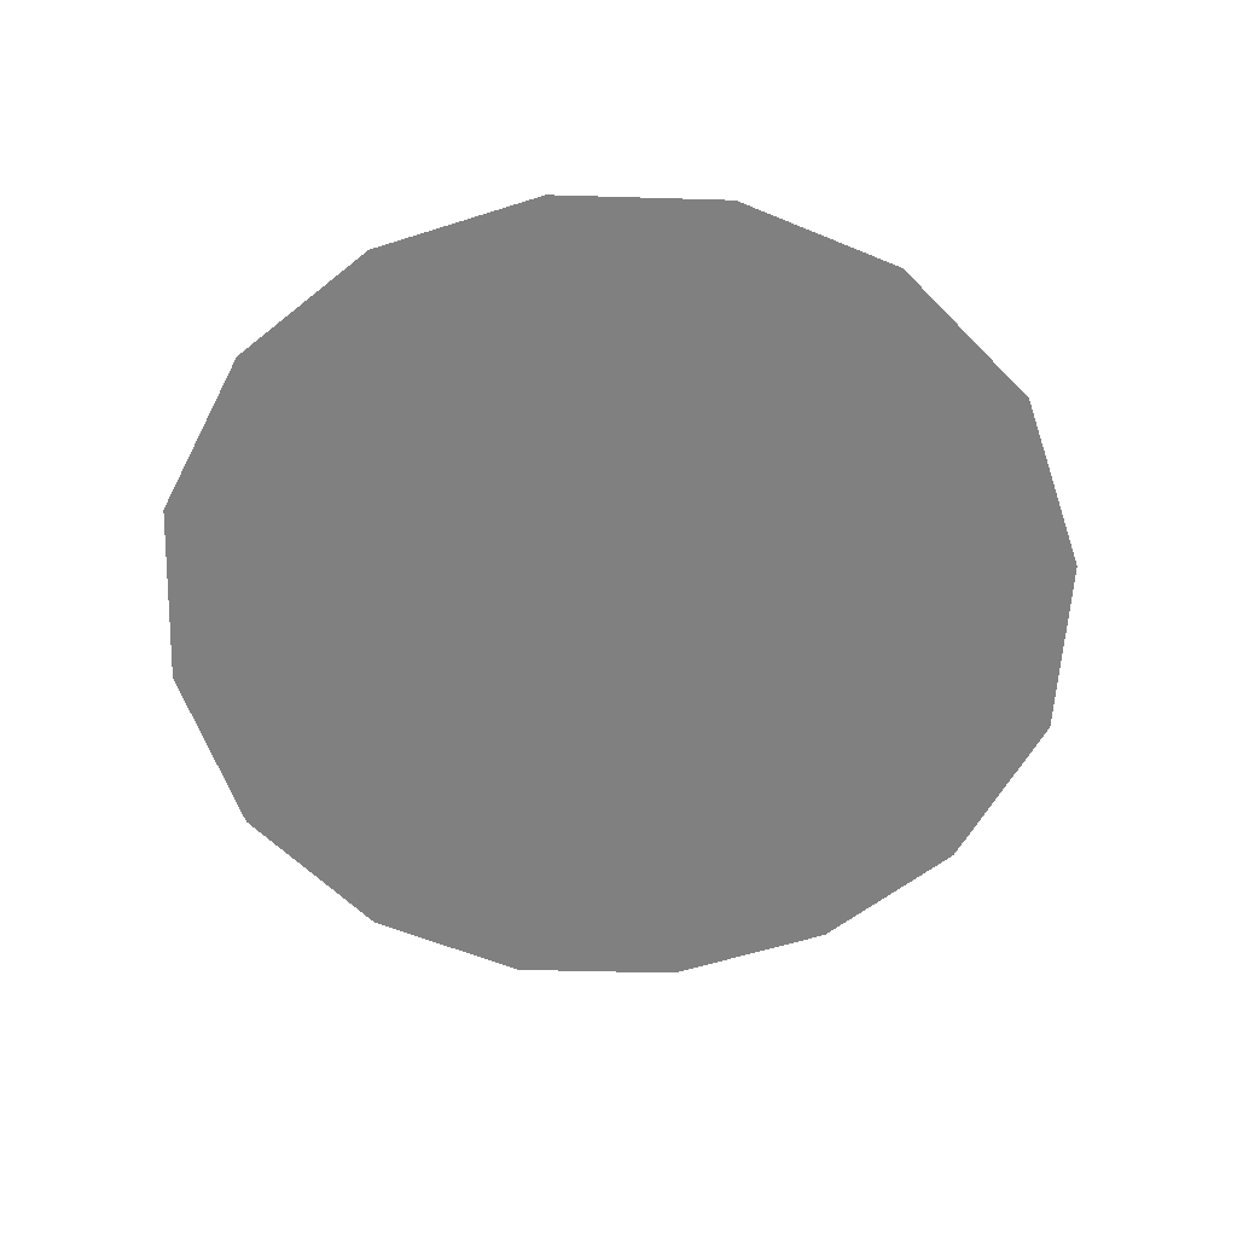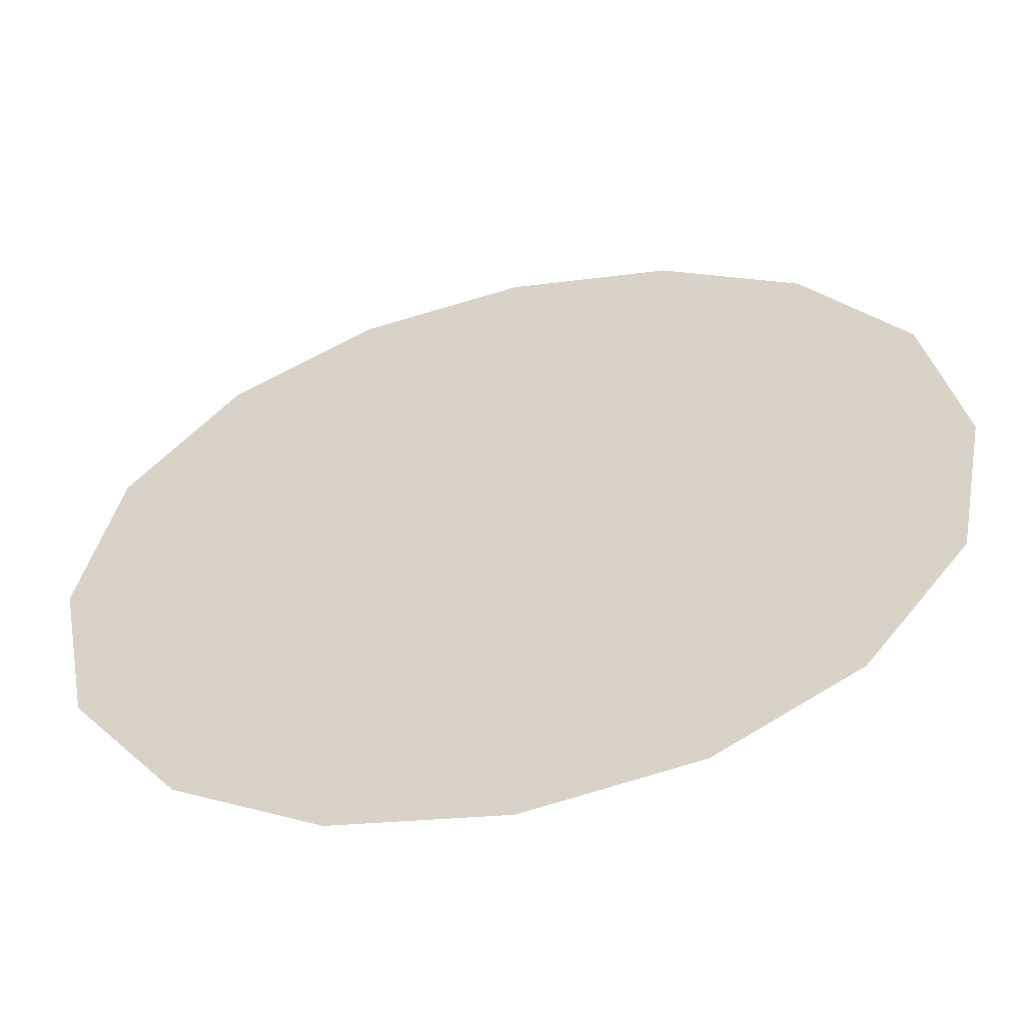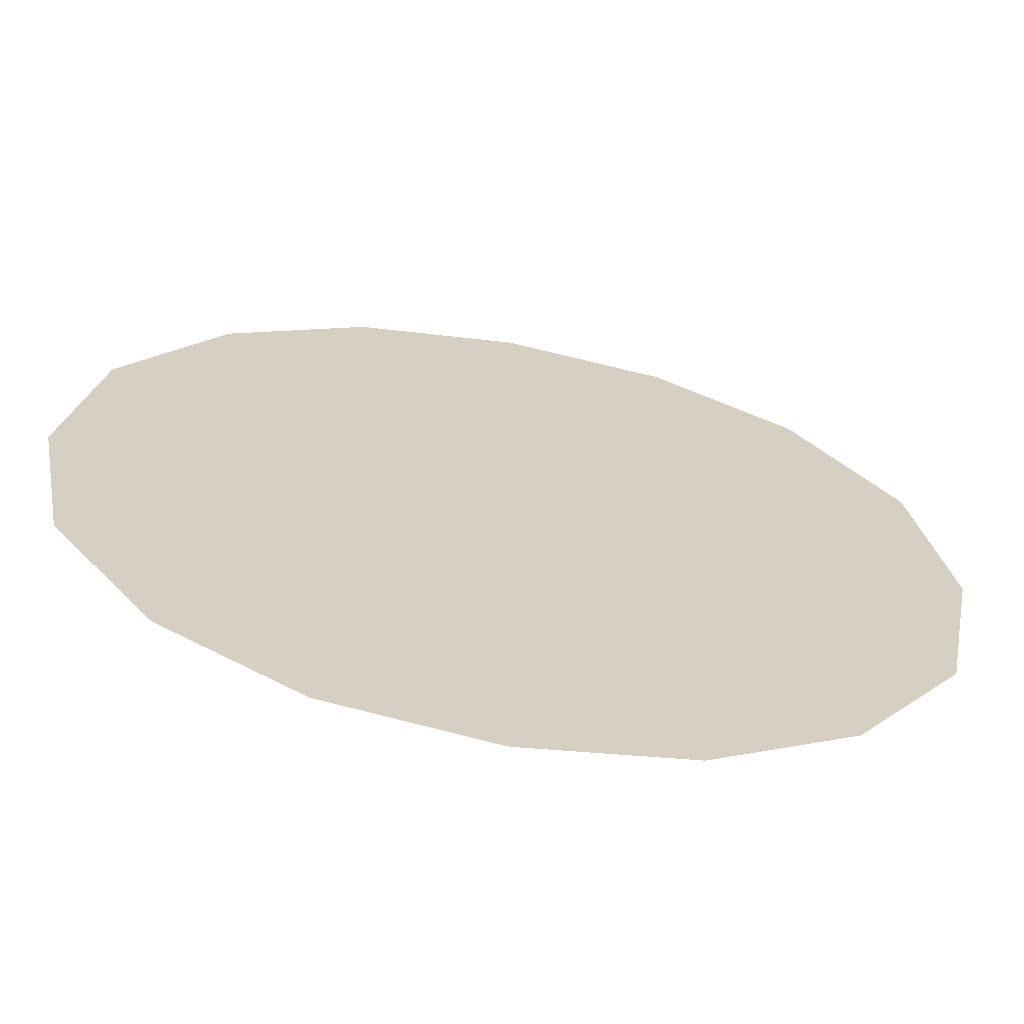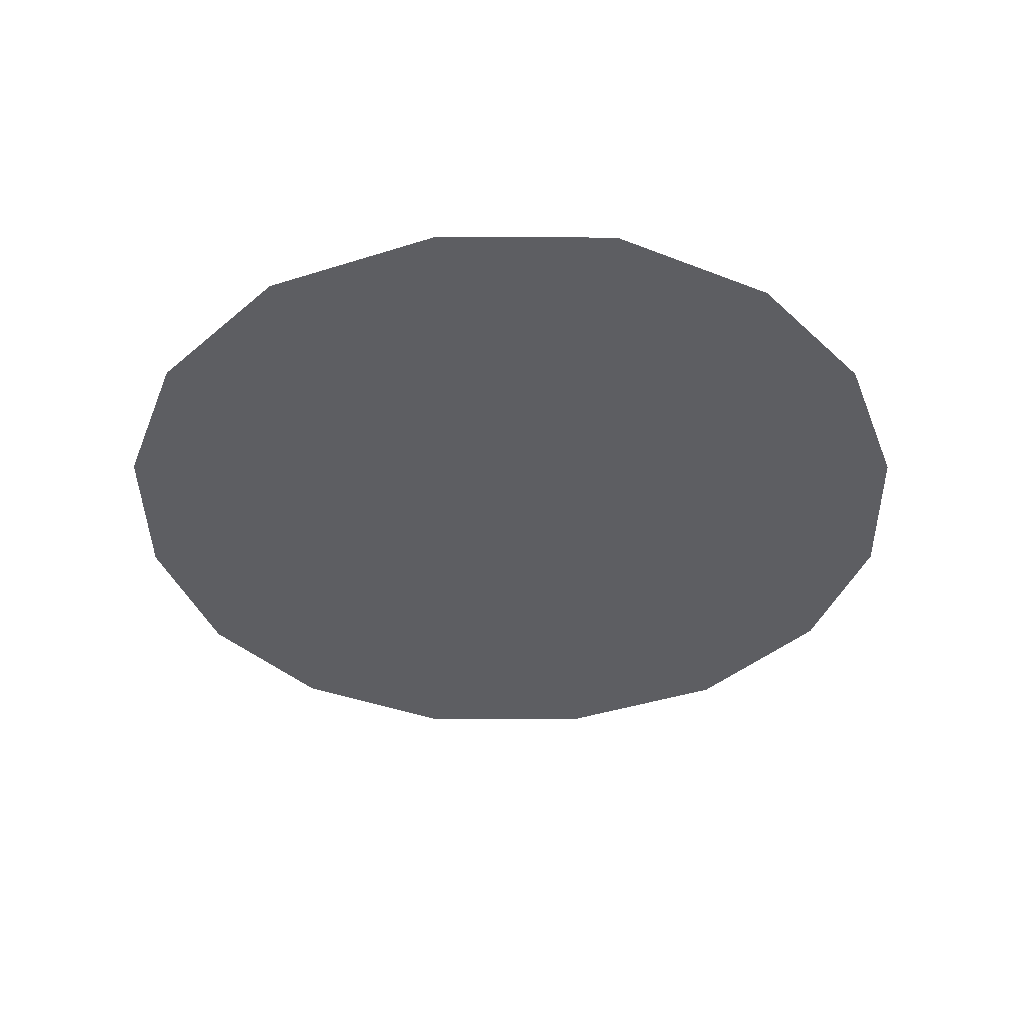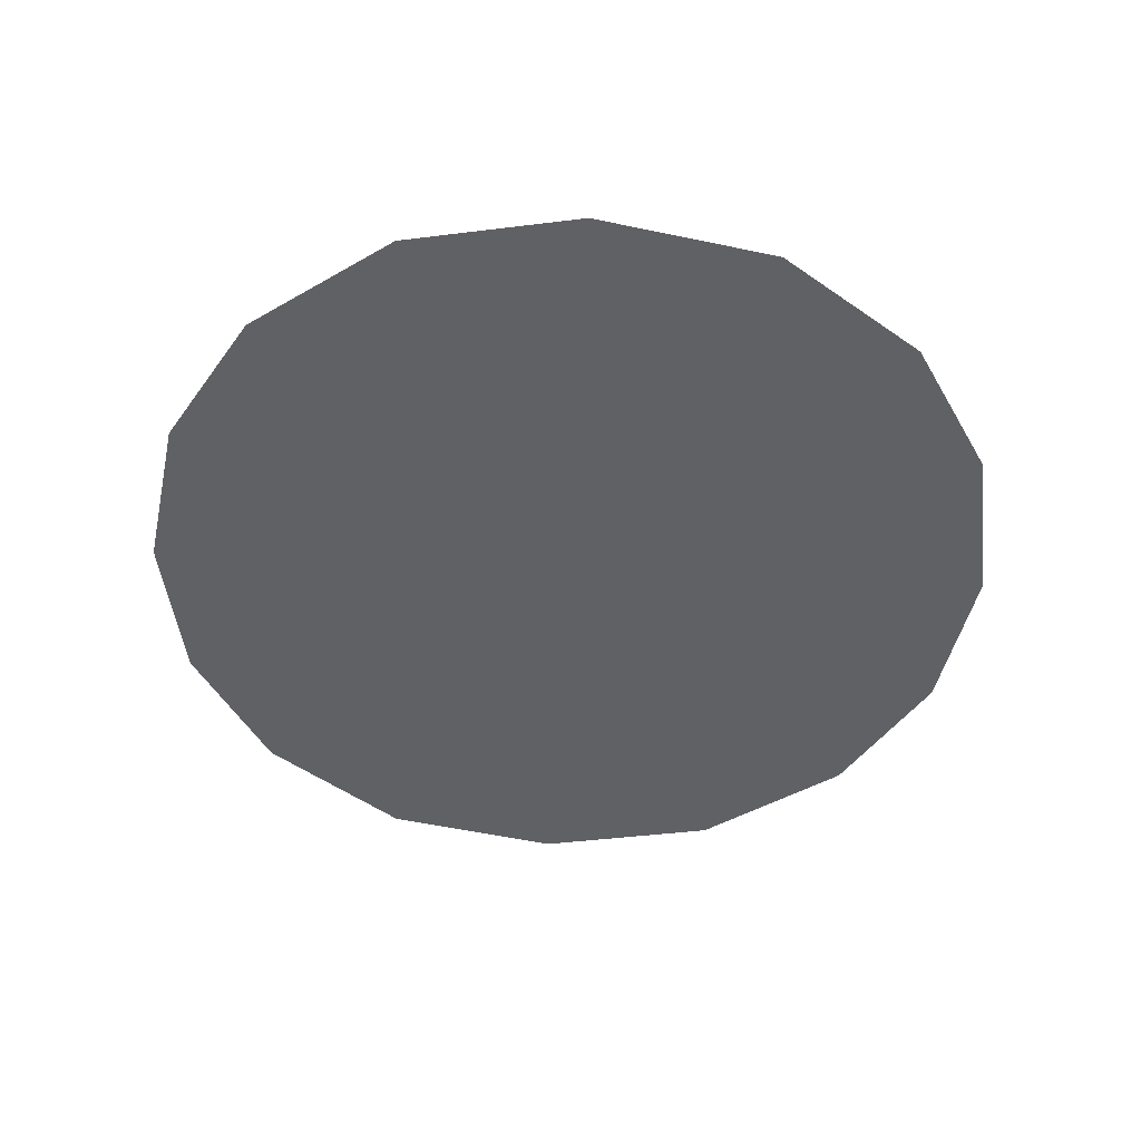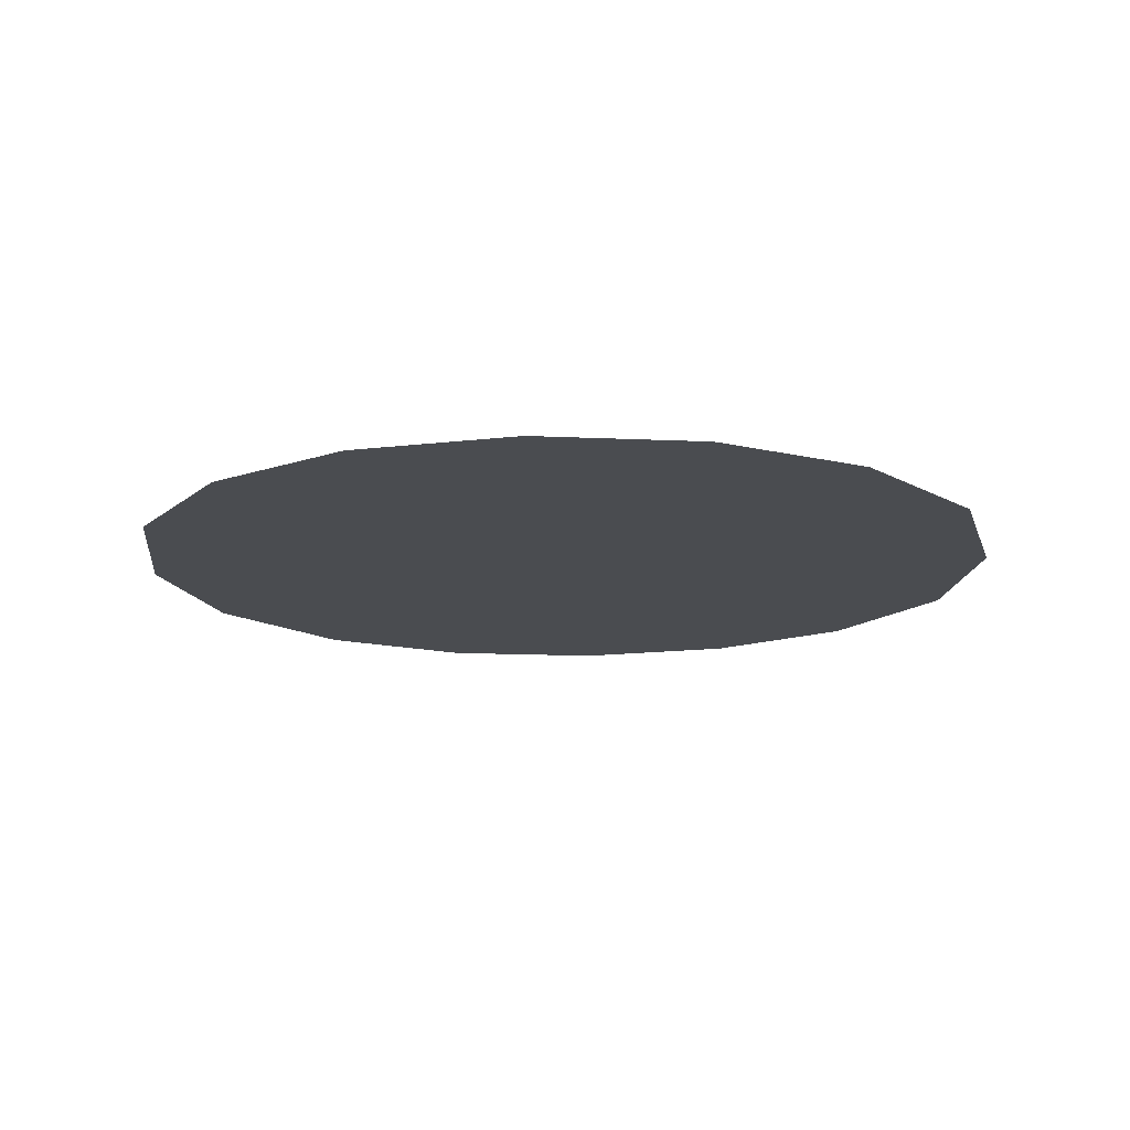
<metadata>
{"format":"obj","ext":"obj","renderer":"f3d","projection":"perspective","resolution":1024,"background":"white","views":[{"elev":-60.4,"azim":8.1,"up":"+Y"},{"elev":-55.3,"azim":-167.0,"up":"+Z"},{"elev":-64.8,"azim":-10.4,"up":"+Z"},{"elev":-39.4,"azim":100.6,"up":"+Y"},{"elev":-47.0,"azim":-92.8,"up":"+Y"},{"elev":-15.4,"azim":4.3,"up":"+Y"}]}
</metadata>
<code>
o mesh175/mesh175-geometry#mesh175-geometry
v -0.02193 -0.1313 0.2369
v -0.02194 -0.1313 0.238
v -0.02204 -0.1313 0.2374
v -0.02164 -0.1313 0.2384
v -0.02163 -0.1313 0.2365
v -0.02123 -0.1313 0.2386
v -0.02123 -0.1313 0.2363
v -0.02075 -0.1313 0.2387
v -0.02075 -0.1313 0.2362
v -0.02028 -0.1313 0.2363
v -0.02027 -0.1313 0.2386
v -0.01987 -0.1313 0.2365
v -0.01986 -0.1313 0.2384
v -0.01956 -0.1313 0.2369
v -0.01956 -0.1313 0.238
v -0.01946 -0.1313 0.2374
f 1 2 3
f 2 1 4
f 3 2 1
f 4 1 2
f 4 1 5
f 5 1 4
f 4 5 6
f 6 5 4
f 6 5 7
f 7 5 6
f 6 7 8
f 8 7 6
f 8 7 9
f 9 7 8
f 8 9 10
f 10 9 8
f 8 10 11
f 11 10 8
f 11 10 12
f 12 10 11
f 11 12 13
f 13 12 11
f 13 12 14
f 14 12 13
f 13 14 15
f 15 14 13
f 15 14 16
f 16 14 15

</code>
